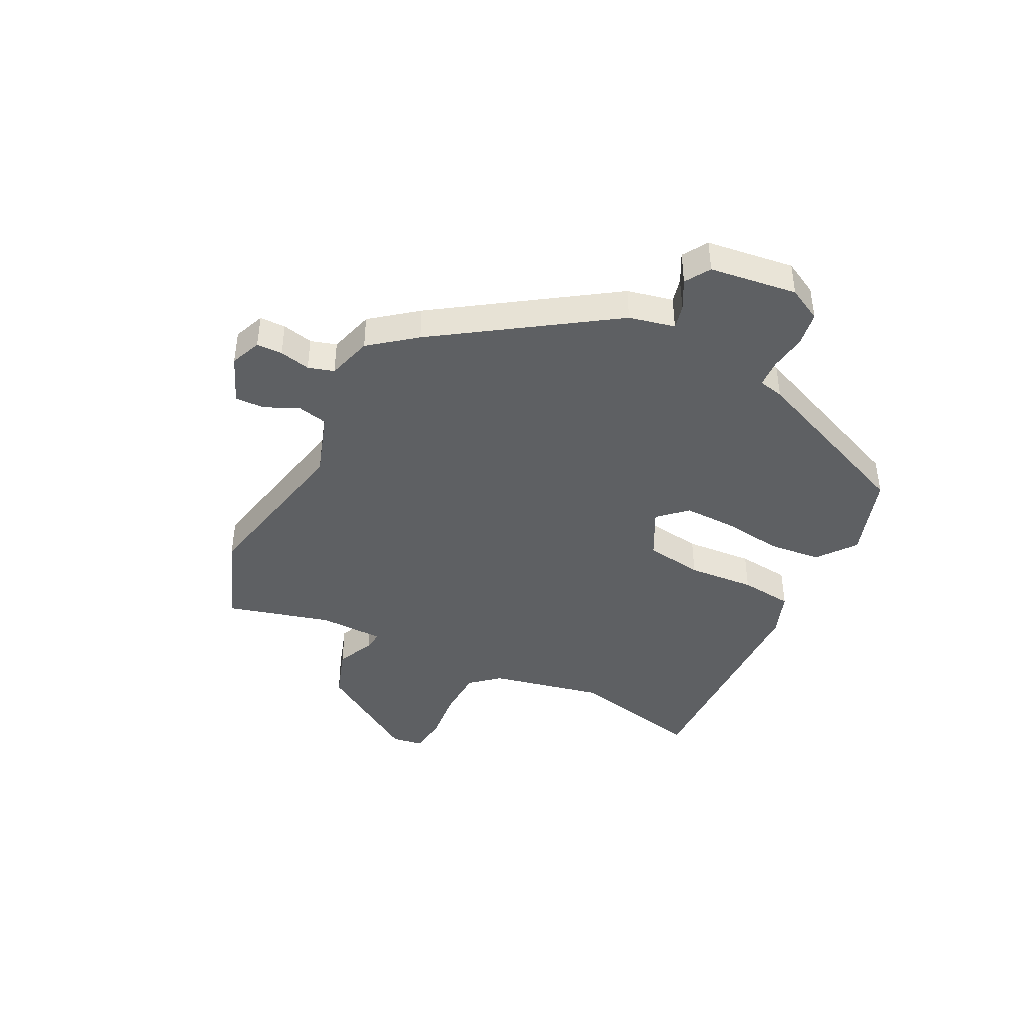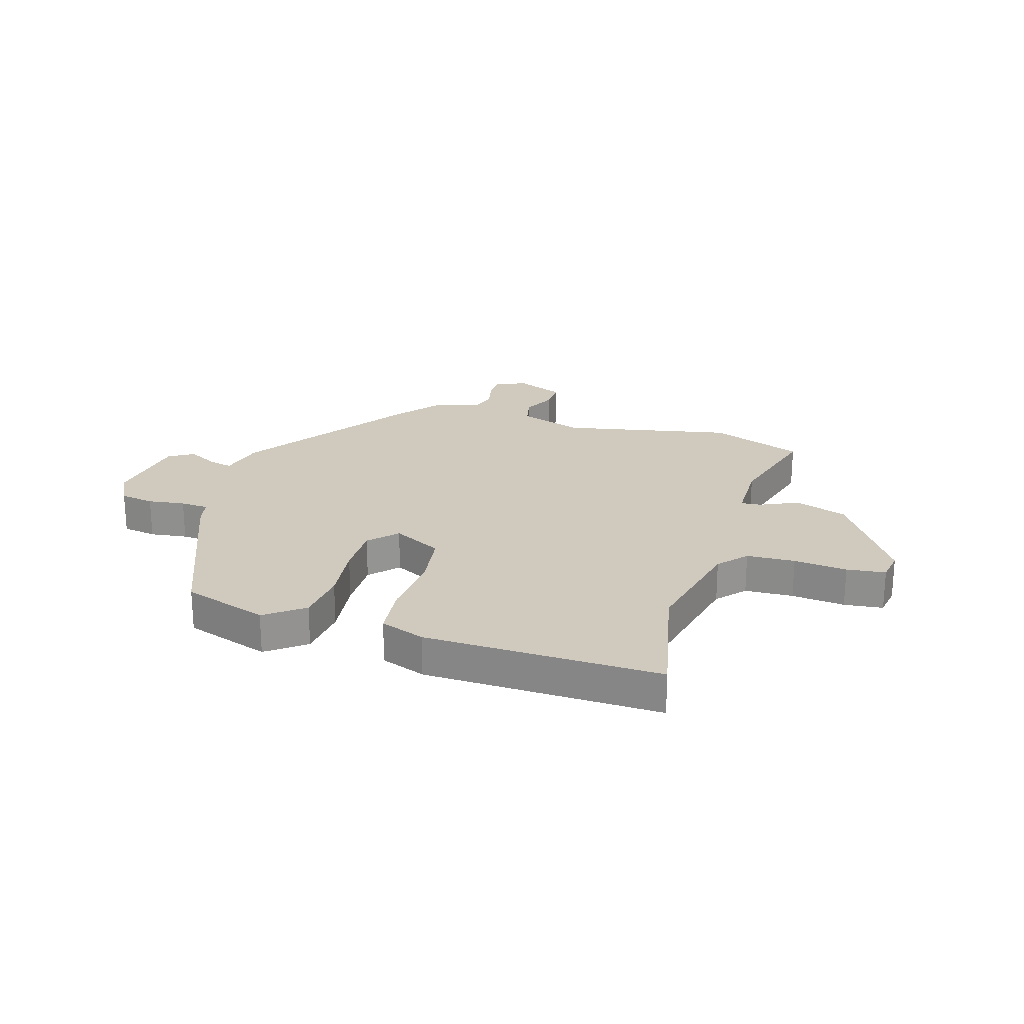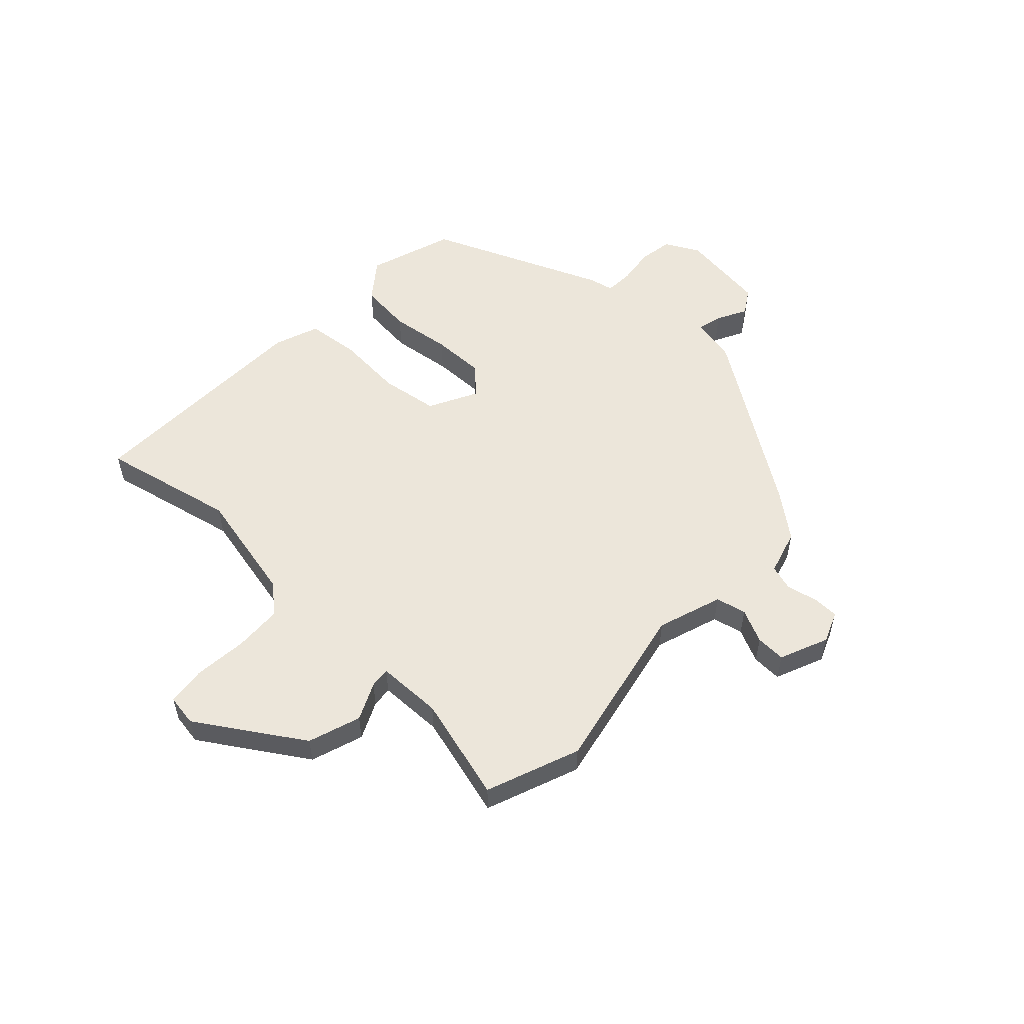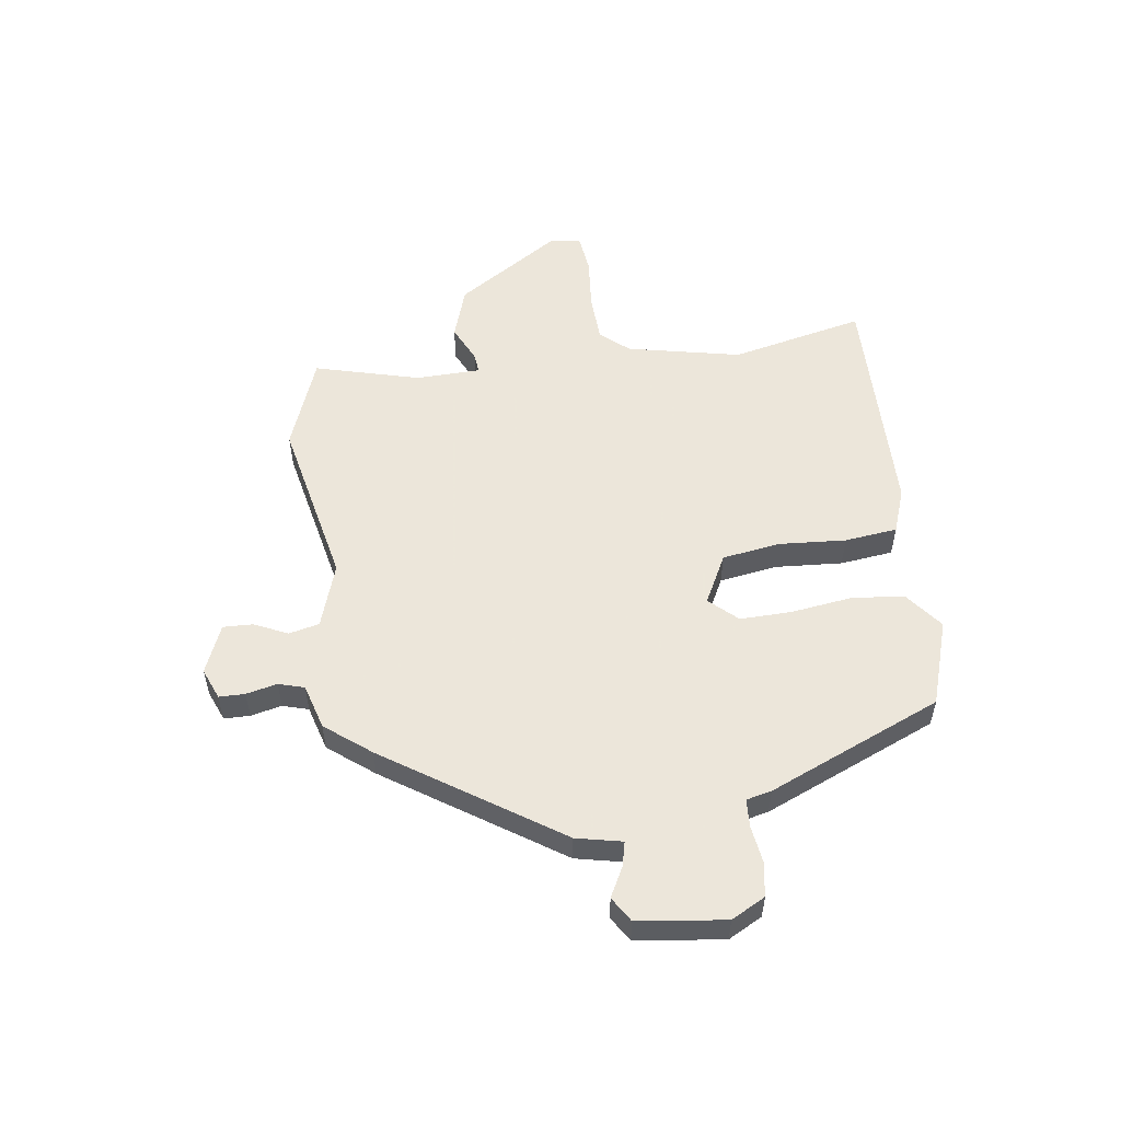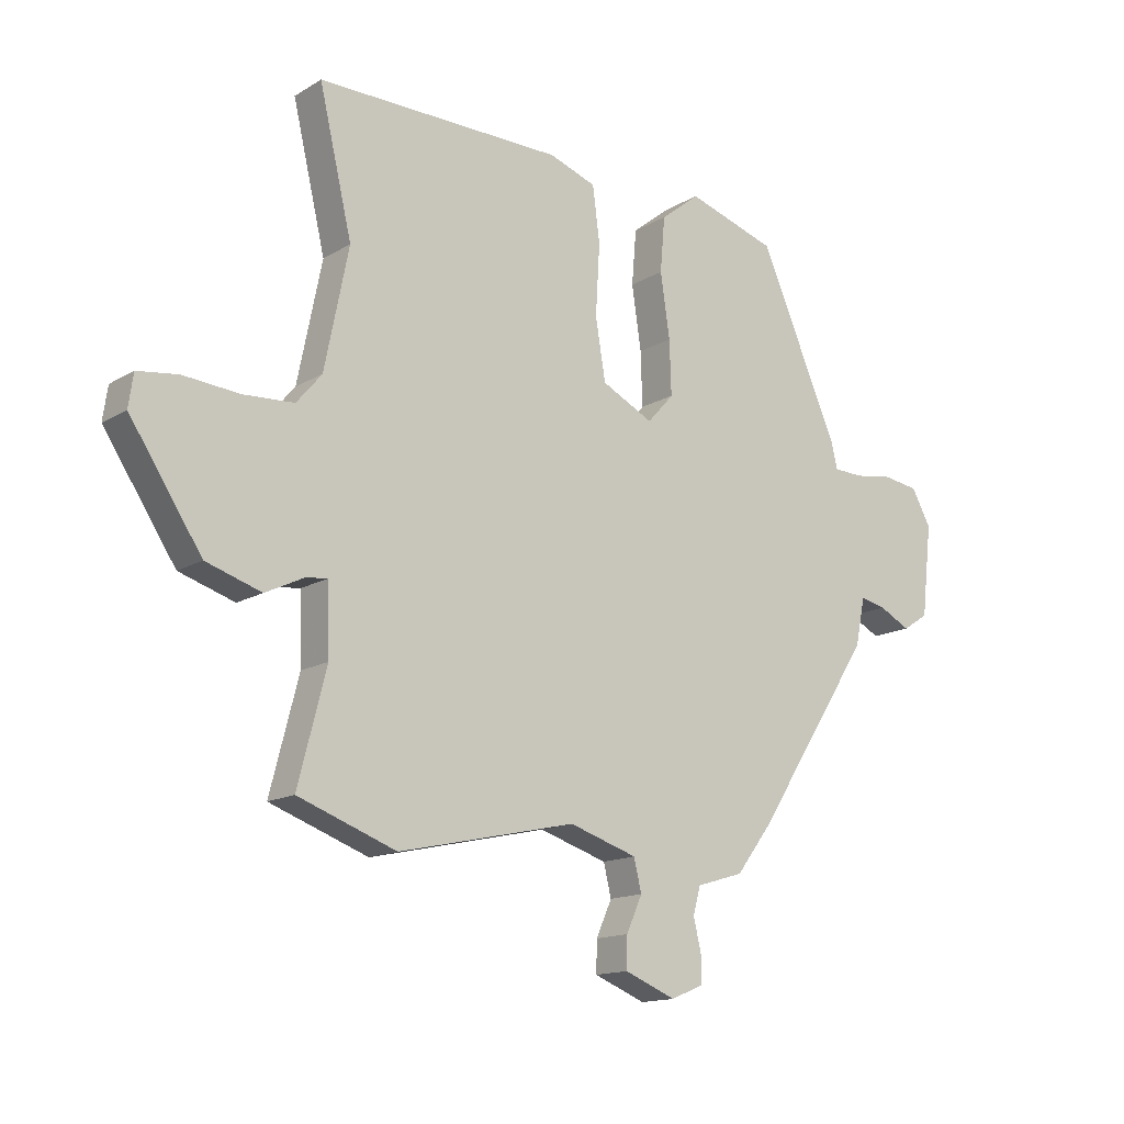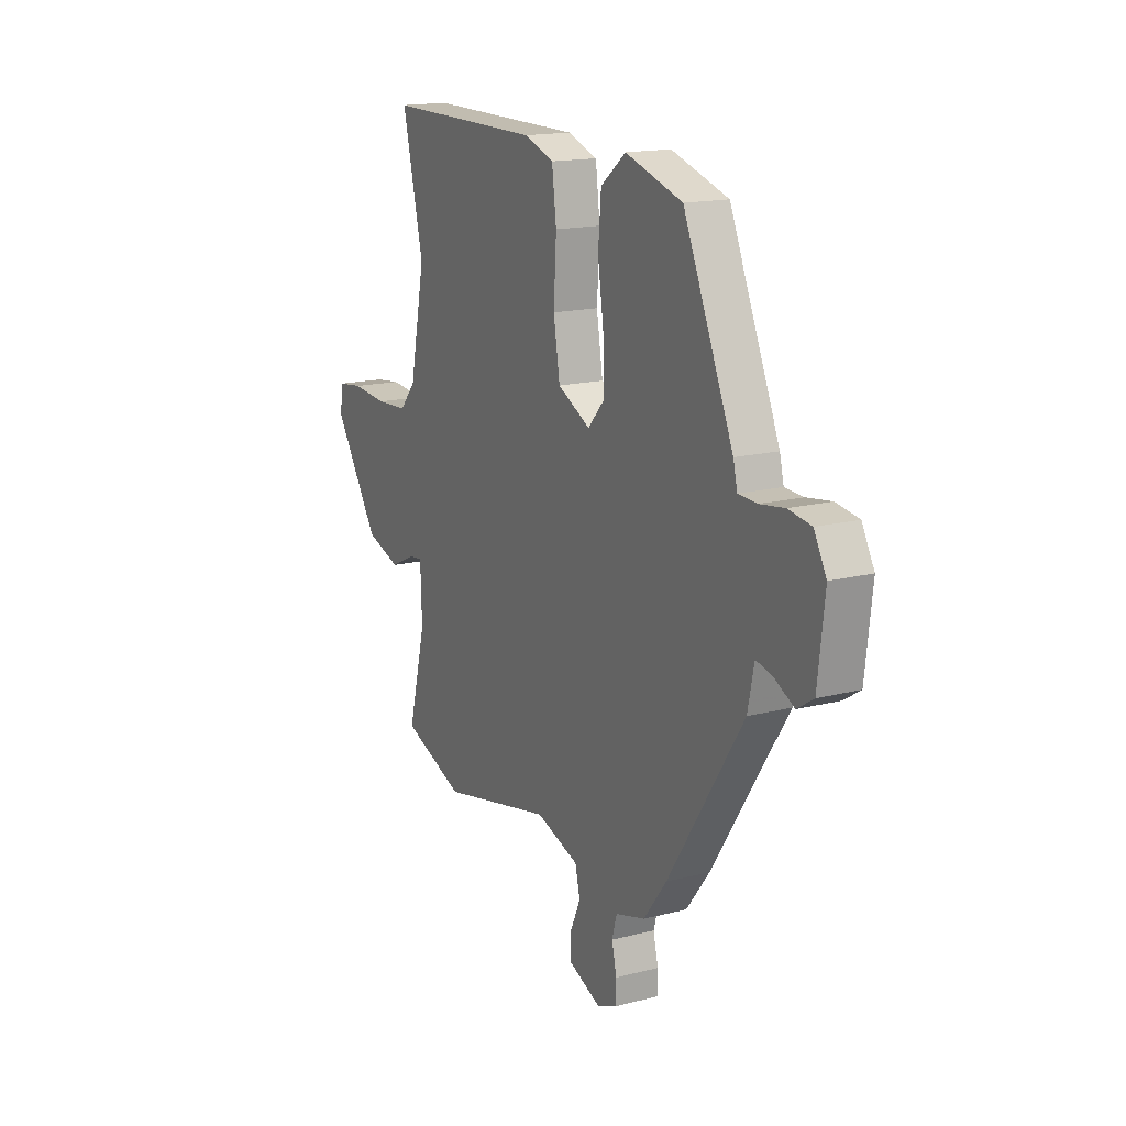
<metadata>
{"format":"obj","ext":"obj","renderer":"f3d","projection":"perspective","resolution":1024,"background":"white","views":[{"elev":-42.2,"azim":-115.9,"up":"+Y"},{"elev":23.1,"azim":18.0,"up":"+Y"},{"elev":54.6,"azim":134.1,"up":"+Y"},{"elev":54.2,"azim":-97.3,"up":"+Y"},{"elev":-14.6,"azim":141.8,"up":"+Z"},{"elev":16.2,"azim":-117.8,"up":"+Z"}]}
</metadata>
<code>
v -0.354 0.07 0.5
v -0.201 0.07 0.548
v -0.134 0.07 0.495
v -0.126 0.07 0.401
v -0.142 0.07 0.293
v -0.145 0.07 0.201
v -0.1 0.07 0.151
v -0.012 0.07 0.195
v 0.005 0.07 0.298
v -0.002 0.07 0.418
v 0.01 0.07 0.512
v 0.09 0.07 0.54
v 0.51 0.07 0.543
v 0.454 0.07 0.305
v 0.495 0.07 0.102
v 0.538 0.07 0.051
v 0.624 0.07 0.046
v 0.719 0.07 0.054
v 0.788 0.07 0.045
v 0.796 0.07 -0.011
v 0.674 0.07 -0.195
v 0.58 0.07 -0.225
v 0.514 0.07 -0.193
v 0.478 0.07 -0.189
v 0.474 0.07 -0.305
v 0.522 0.07 -0.492
v 0.355 0.07 -0.553
v 0.053 0.07 -0.486
v -0.063 0.07 -0.523
v -0.076 0.07 -0.577
v -0.049 0.07 -0.637
v -0.048 0.07 -0.69
v -0.135 0.07 -0.725
v -0.19 0.07 -0.702
v -0.19 0.07 -0.656
v -0.177 0.07 -0.601
v -0.19 0.07 -0.555
v -0.27 0.07 -0.531
v -0.332 0.07 -0.45
v -0.533 0.07 -0.142
v -0.55 0.07 -0.06
v -0.594 0.07 -0.07
v -0.647 0.07 -0.097
v -0.691 0.07 -0.069
v -0.709 0.07 0.087
v -0.676 0.07 0.147
v -0.615 0.07 0.156
v -0.549 0.07 0.146
v -0.499 0.07 0.148
v -0.488 0.07 0.193
v -0.354 0 0.5
v -0.201 0 0.548
v -0.134 0 0.495
v -0.126 0 0.401
v -0.142 0 0.293
v -0.145 0 0.201
v -0.1 0 0.151
v -0.012 0 0.195
v 0.005 0 0.298
v -0.002 0 0.418
v 0.01 0 0.512
v 0.09 0 0.54
v 0.51 0 0.543
v 0.454 0 0.305
v 0.495 0 0.102
v 0.538 0 0.051
v 0.624 0 0.046
v 0.719 0 0.054
v 0.788 0 0.045
v 0.796 0 -0.011
v 0.674 0 -0.195
v 0.58 0 -0.225
v 0.514 0 -0.193
v 0.478 0 -0.189
v 0.474 0 -0.305
v 0.522 0 -0.492
v 0.355 0 -0.553
v 0.053 0 -0.486
v -0.063 0 -0.523
v -0.076 0 -0.577
v -0.049 0 -0.637
v -0.048 0 -0.69
v -0.135 0 -0.725
v -0.19 0 -0.702
v -0.19 0 -0.656
v -0.177 0 -0.601
v -0.19 0 -0.555
v -0.27 0 -0.531
v -0.332 0 -0.45
v -0.533 0 -0.142
v -0.55 0 -0.06
v -0.594 0 -0.07
v -0.647 0 -0.097
v -0.691 0 -0.069
v -0.709 0 0.087
v -0.676 0 0.147
v -0.615 0 0.156
v -0.549 0 0.146
v -0.499 0 0.148
v -0.488 0 0.193
f 3 4 5
f 2 3 5
f 1 2 5
f 50 1 5
f 49 50 5
f 46 47 48
f 45 46 48
f 44 45 48
f 43 44 48
f 42 43 48
f 41 42 48 49
f 49 5 6
f 41 49 6
f 40 41 6
f 39 40 6
f 38 39 6
f 37 38 6
f 34 35 36
f 33 34 36
f 32 33 36
f 31 32 36
f 30 31 36
f 37 6 7
f 36 37 7
f 30 36 7
f 29 30 7
f 25 26 27 28
f 29 7 8
f 28 29 8
f 25 28 8
f 24 25 8
f 21 22 23
f 20 21 23
f 19 20 23
f 18 19 23
f 17 18 23
f 16 17 23 24
f 24 8 9
f 16 24 9
f 15 16 9
f 12 13 14
f 11 12 14
f 10 11 14
f 9 10 14
f 9 14 15
f 55 54 53
f 55 53 52
f 55 52 51
f 55 51 100
f 55 100 99
f 98 97 96
f 98 96 95
f 98 95 94
f 98 94 93
f 98 93 92
f 99 98 92 91
f 56 55 99
f 56 99 91
f 56 91 90
f 56 90 89
f 56 89 88
f 56 88 87
f 86 85 84
f 86 84 83
f 86 83 82
f 86 82 81
f 86 81 80
f 57 56 87
f 57 87 86
f 57 86 80
f 57 80 79
f 78 77 76 75
f 58 57 79
f 58 79 78
f 58 78 75
f 58 75 74
f 73 72 71
f 73 71 70
f 73 70 69
f 73 69 68
f 73 68 67
f 74 73 67 66
f 59 58 74
f 59 74 66
f 59 66 65
f 64 63 62
f 64 62 61
f 64 61 60
f 64 60 59
f 65 64 59
f 1 51 52 2
f 2 52 53 3
f 3 53 54 4
f 4 54 55 5
f 5 55 56 6
f 6 56 57 7
f 7 57 58 8
f 8 58 59 9
f 9 59 60 10
f 10 60 61 11
f 11 61 62 12
f 12 62 63 13
f 13 63 64 14
f 14 64 65 15
f 15 65 66 16
f 16 66 67 17
f 17 67 68 18
f 18 68 69 19
f 19 69 70 20
f 20 70 71 21
f 21 71 72 22
f 22 72 73 23
f 23 73 74 24
f 24 74 75 25
f 25 75 76 26
f 26 76 77 27
f 27 77 78 28
f 28 78 79 29
f 29 79 80 30
f 30 80 81 31
f 31 81 82 32
f 32 82 83 33
f 33 83 84 34
f 34 84 85 35
f 35 85 86 36
f 36 86 87 37
f 37 87 88 38
f 38 88 89 39
f 39 89 90 40
f 40 90 91 41
f 41 91 92 42
f 42 92 93 43
f 43 93 94 44
f 44 94 95 45
f 45 95 96 46
f 46 96 97 47
f 47 97 98 48
f 48 98 99 49
f 49 99 100 50
f 50 100 51 1

</code>
